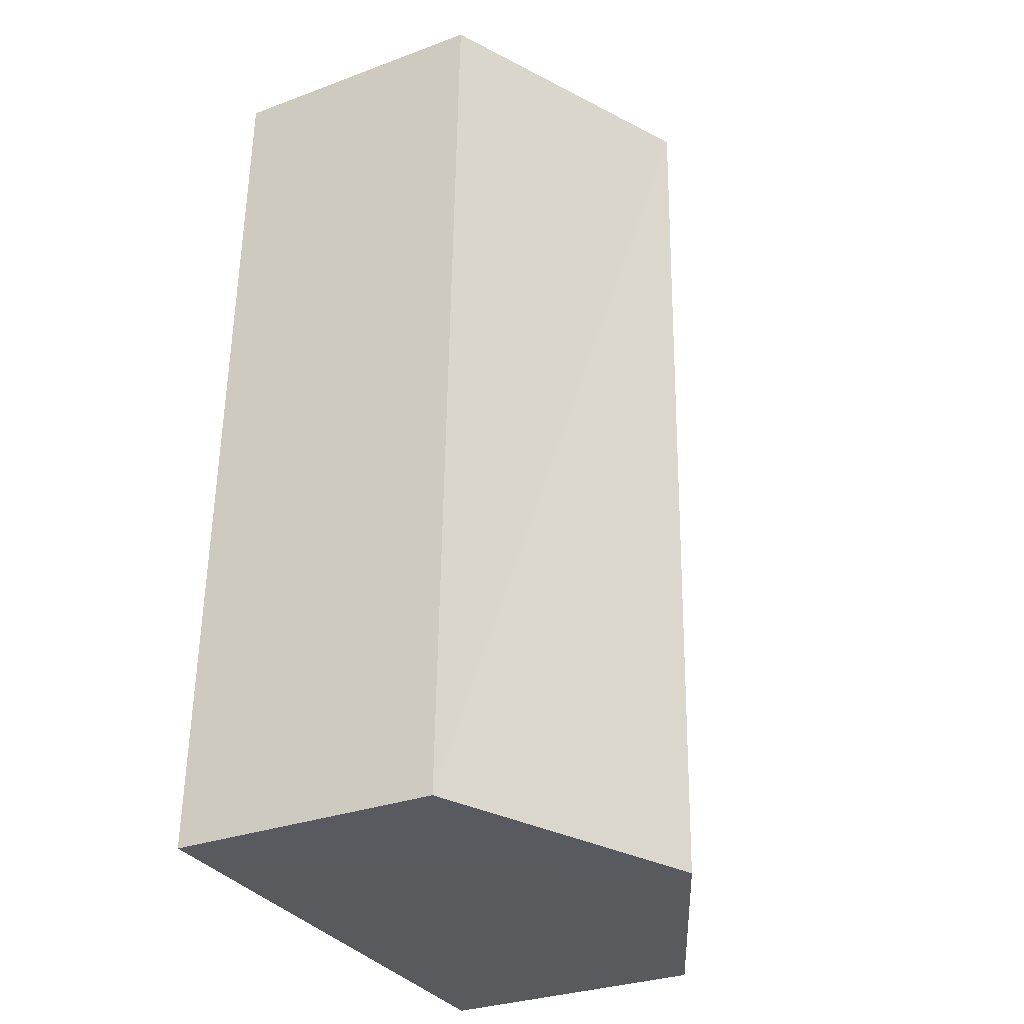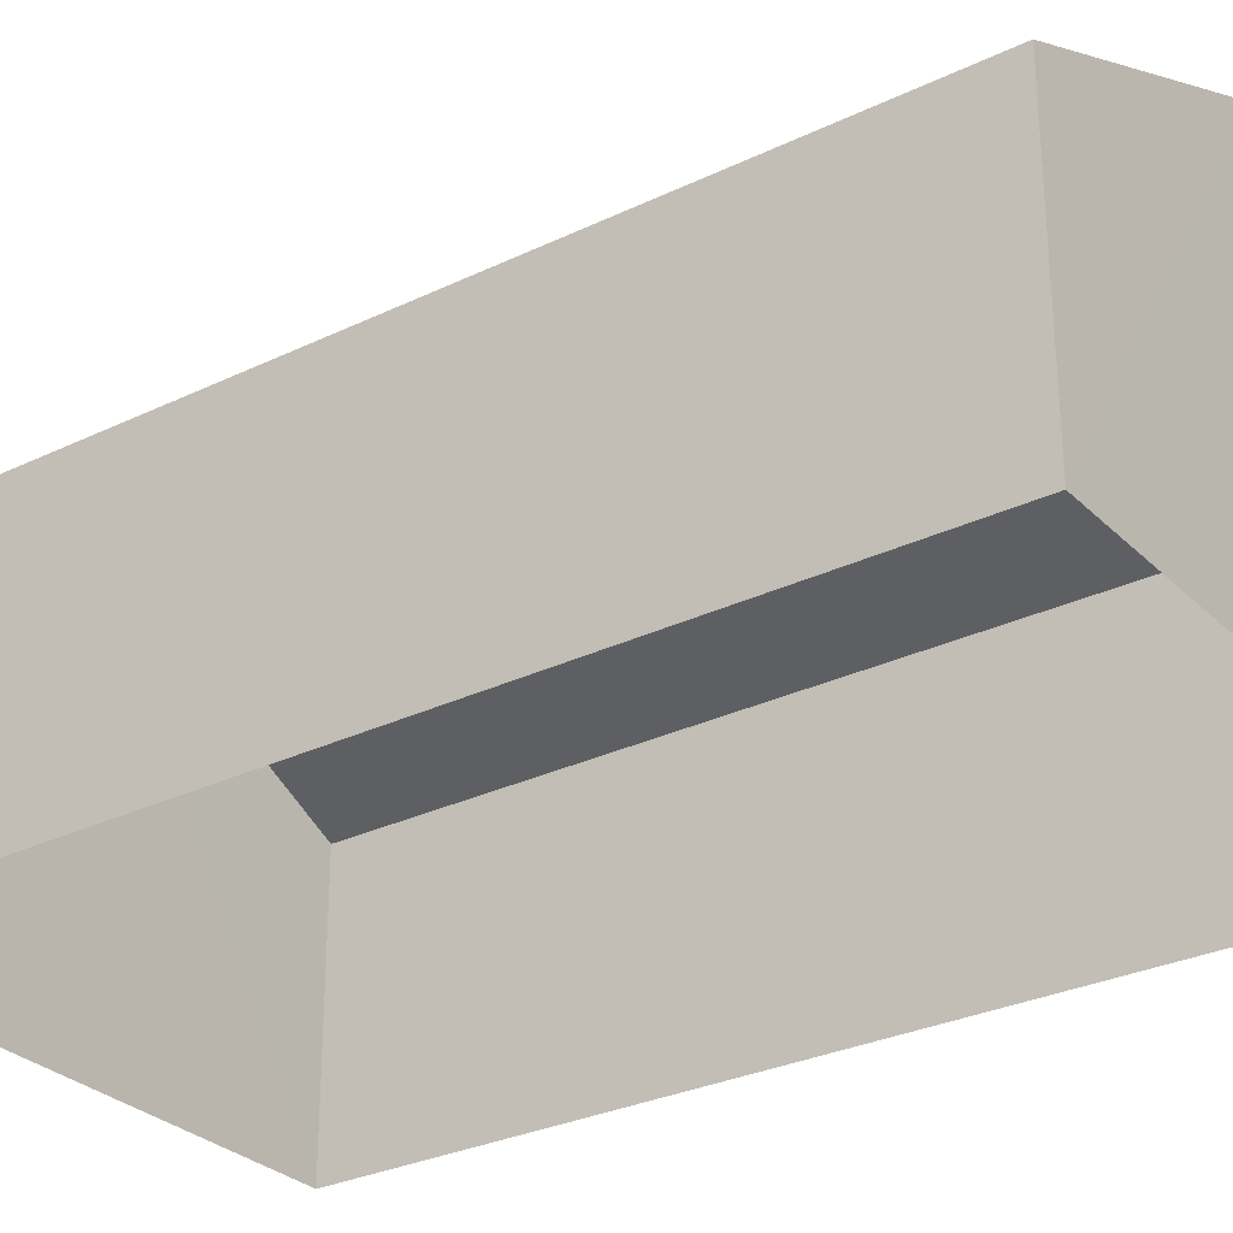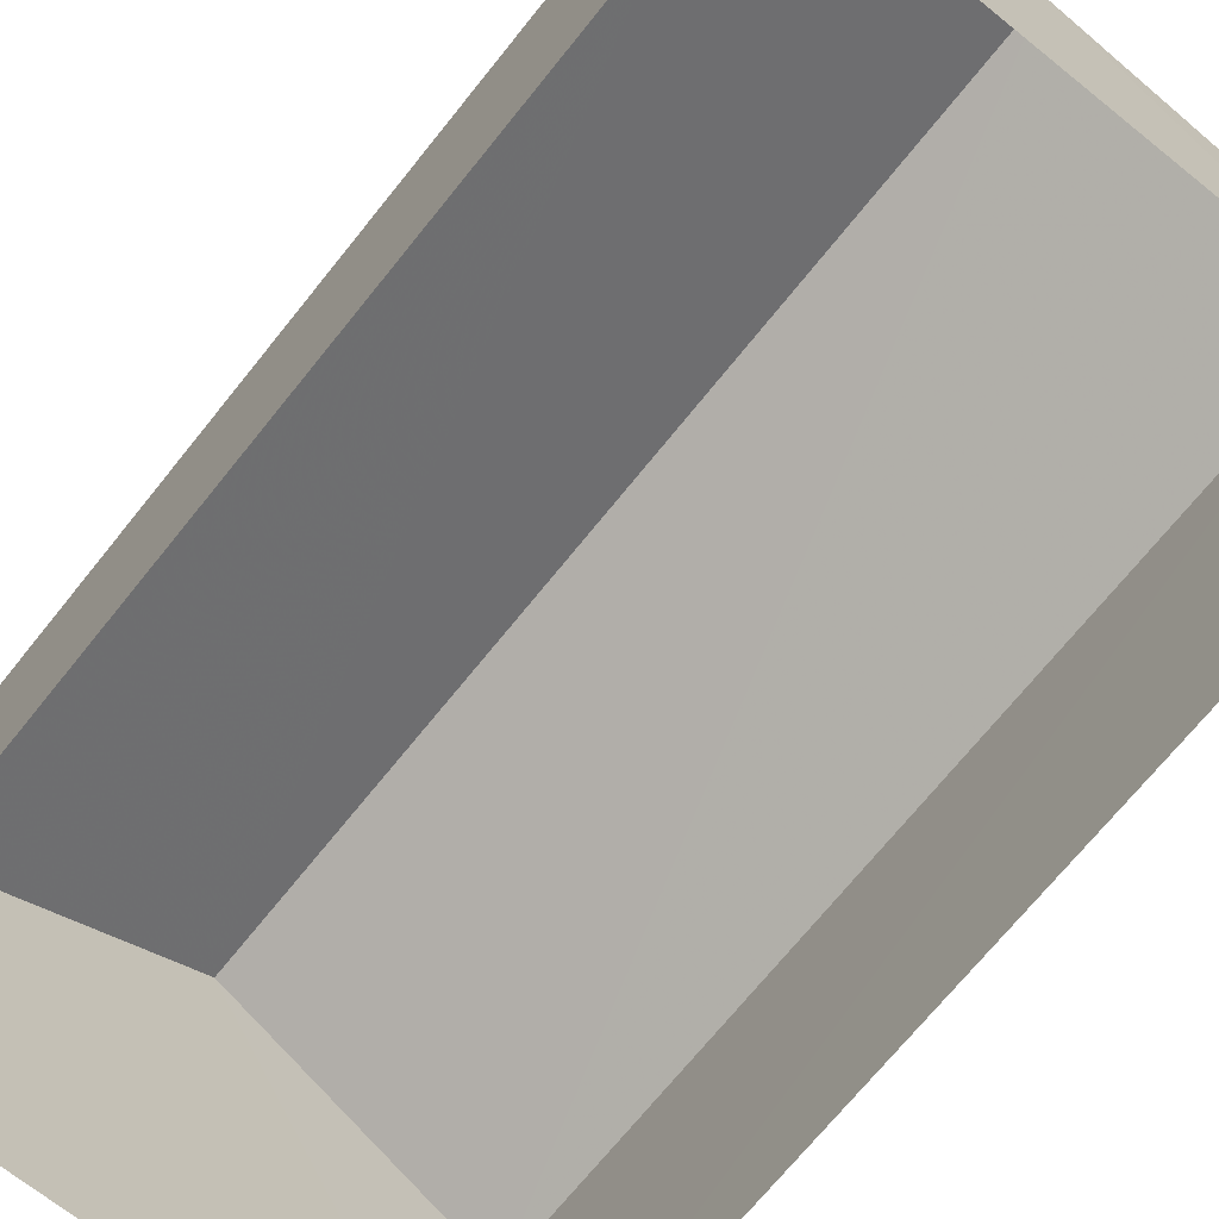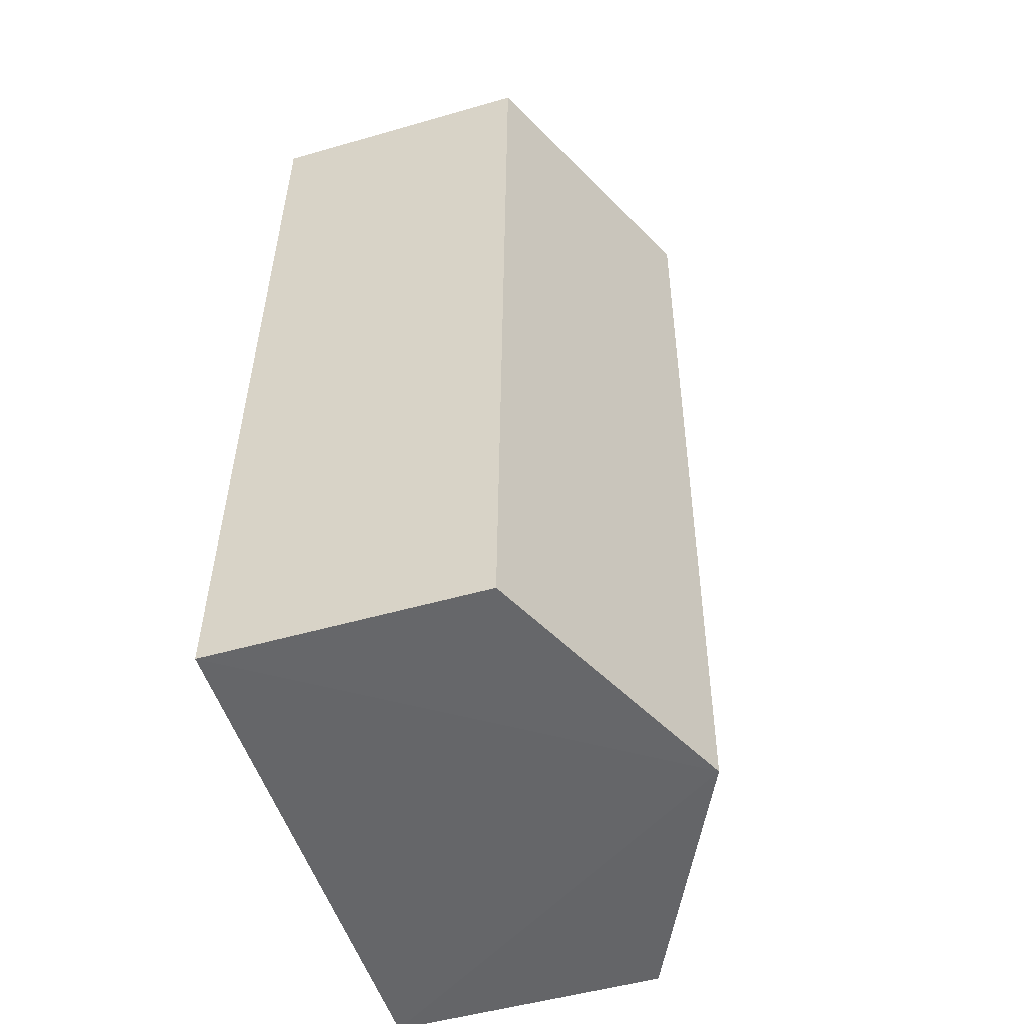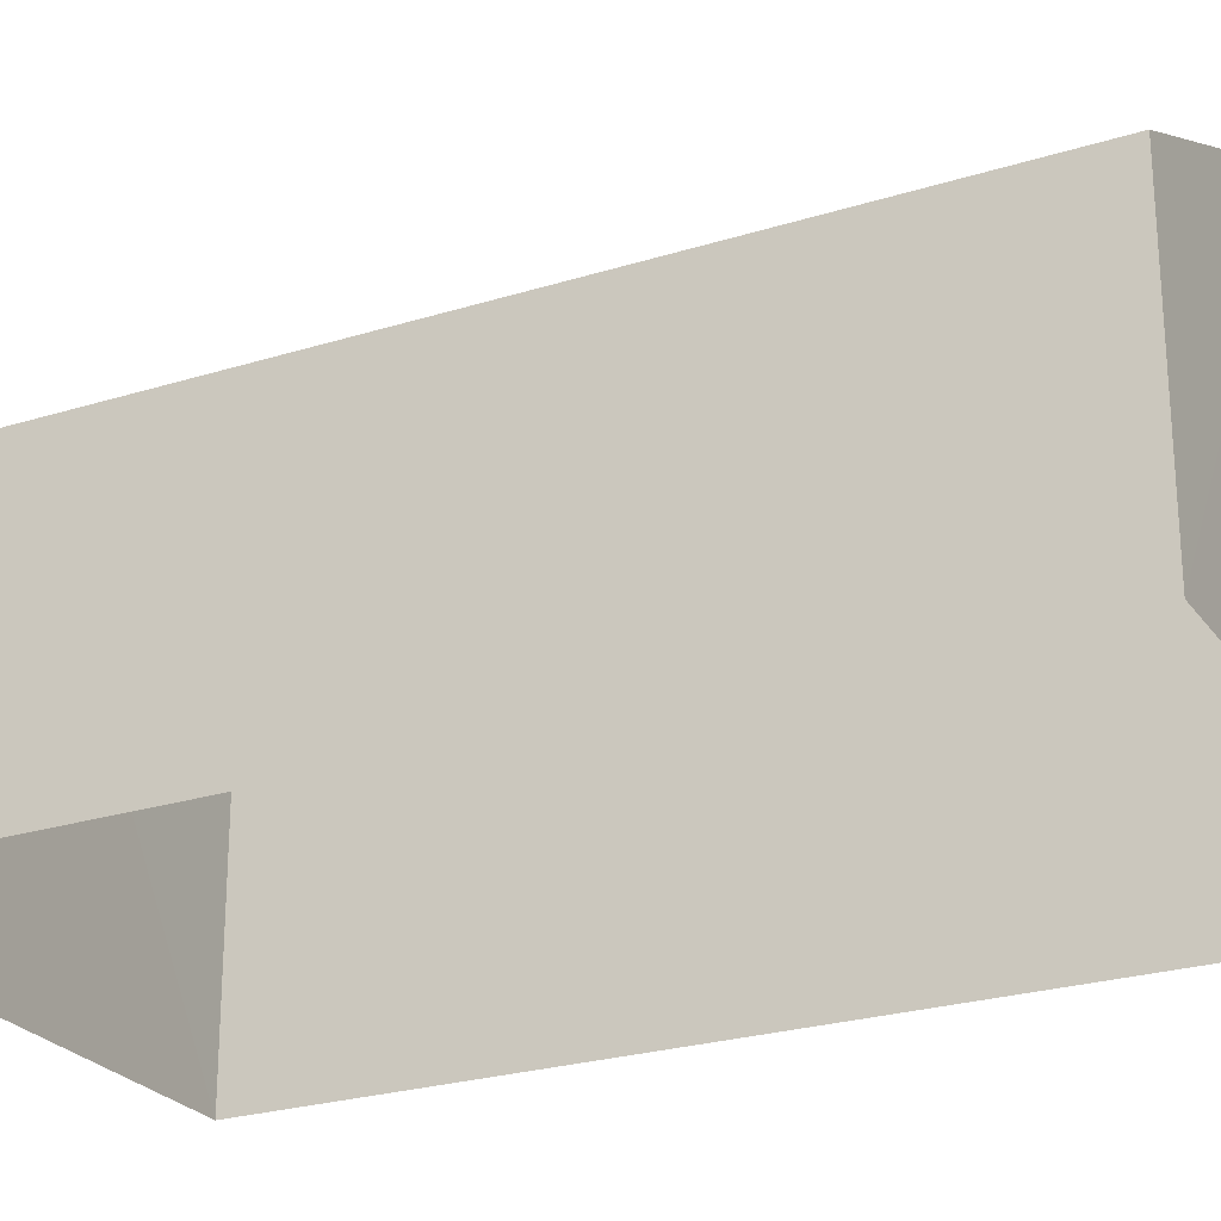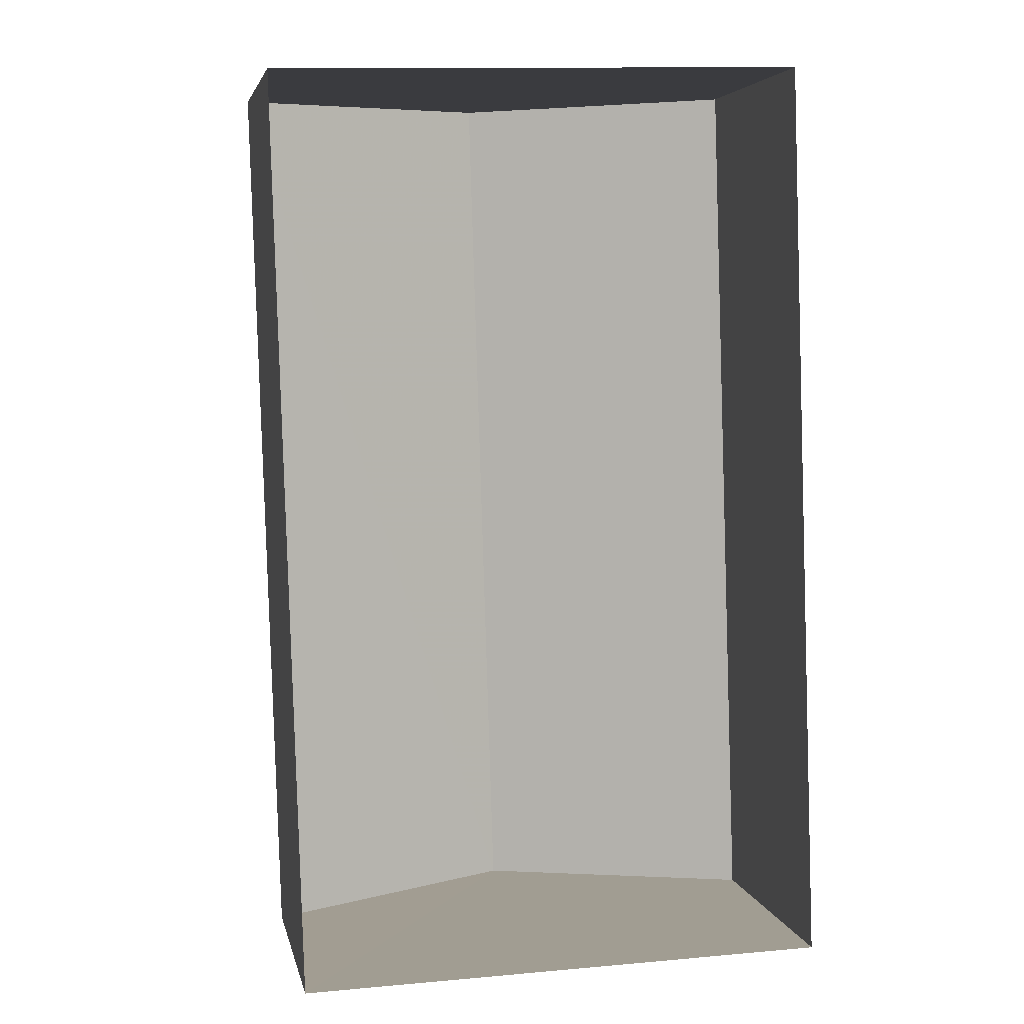
<metadata>
{"format":"obj","ext":"obj","renderer":"f3d","projection":"perspective","resolution":1024,"background":"white","views":[{"elev":-30.0,"azim":-61.5,"up":"+Y"},{"elev":-29.4,"azim":-56.3,"up":"+Z"},{"elev":-70.2,"azim":-40.5,"up":"+Z"},{"elev":-50.4,"azim":-72.6,"up":"+Y"},{"elev":-24.9,"azim":-64.9,"up":"+Z"},{"elev":4.6,"azim":168.9,"up":"+Y"}]}
</metadata>
<code>
v -3.727e+05 -1.052e+05 24.65
v -3.727e+05 -1.051e+05 24.64
v -3.727e+05 -1.052e+05 24.65
v -3.727e+05 -1.051e+05 24.64
v -3.727e+05 -1.051e+05 29.12
v -3.727e+05 -1.052e+05 27.71
v -3.727e+05 -1.052e+05 29.12
v -3.727e+05 -1.051e+05 27.7
v -3.727e+05 -1.051e+05 27.7
v -3.727e+05 -1.052e+05 27.71
f 1 2 3
f 1 4 2
f 5 6 7
f 5 8 6
f 7 9 5
f 7 10 9
f 10 3 2
f 9 10 2
f 9 2 5
f 2 4 5
f 4 8 5
f 6 4 1
f 6 8 4
f 6 1 7
f 1 3 7
f 3 10 7

</code>
